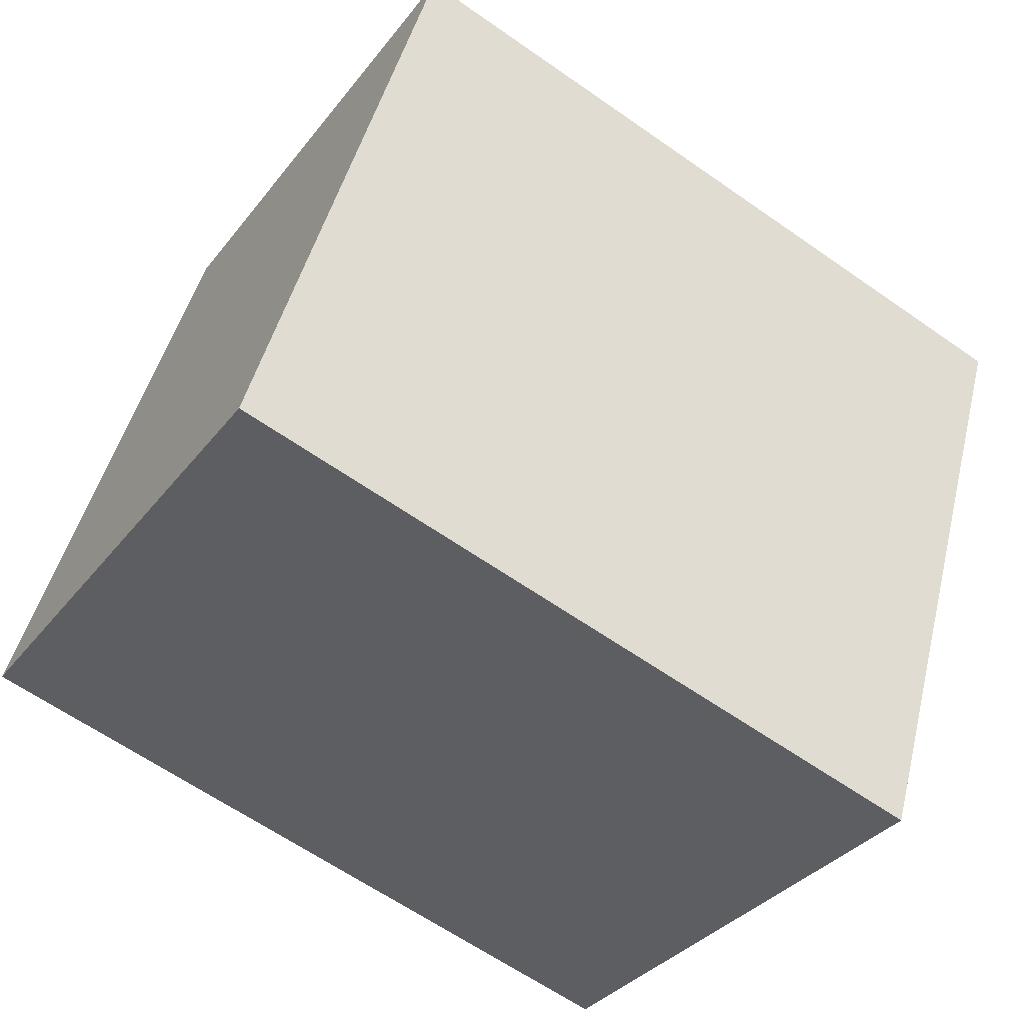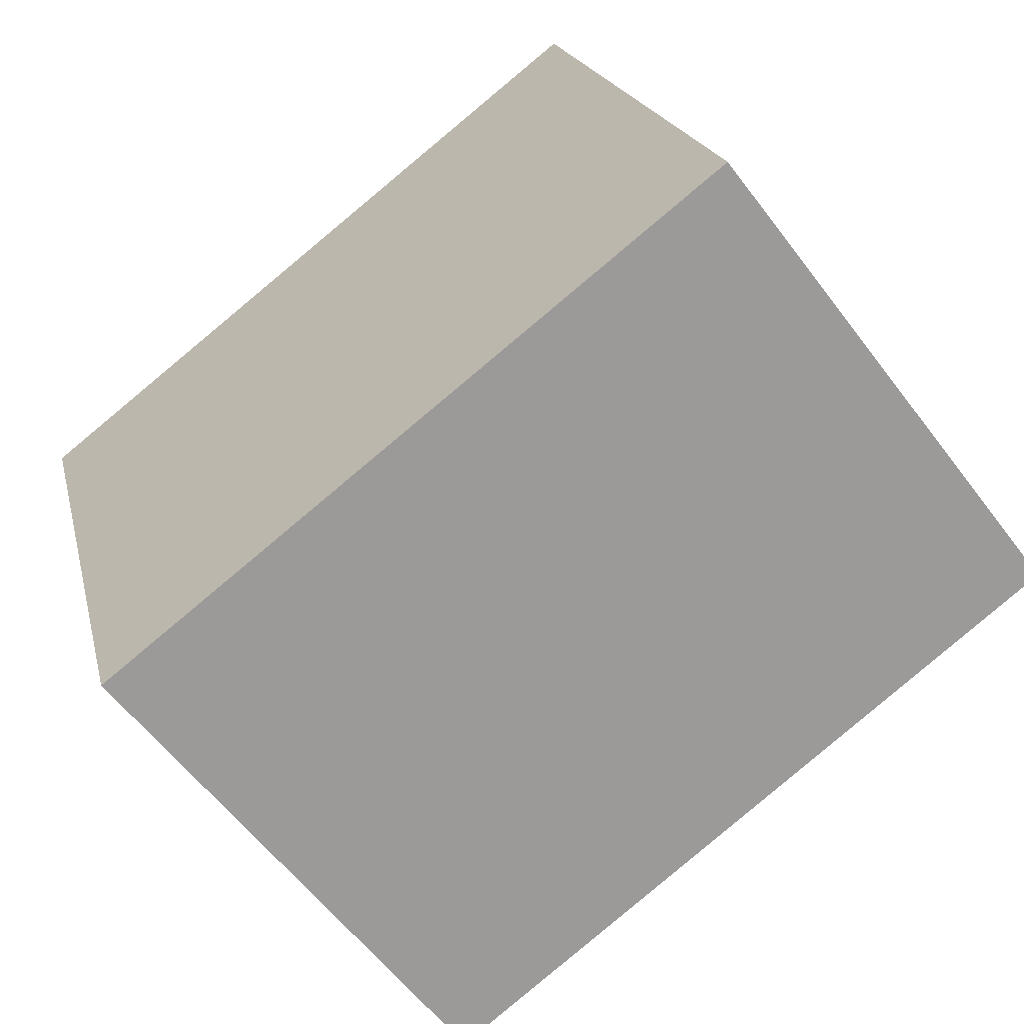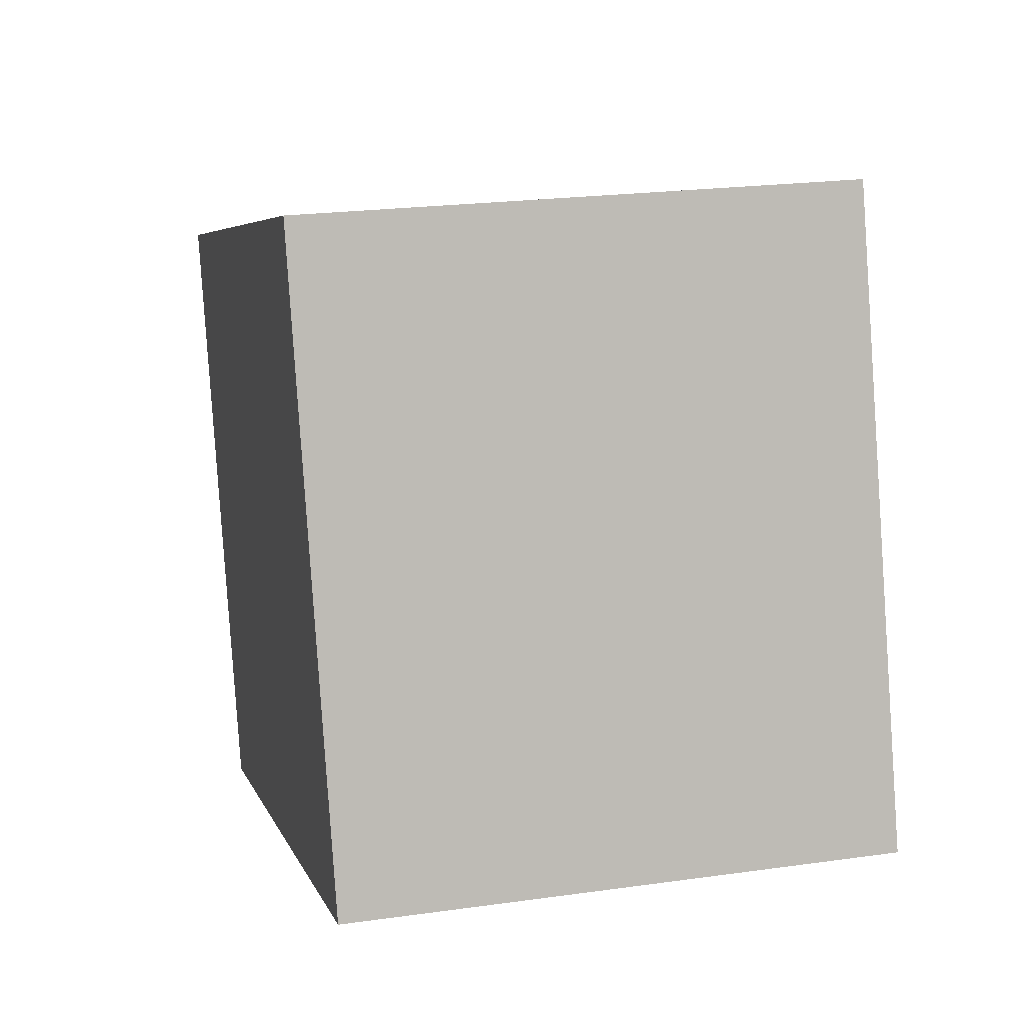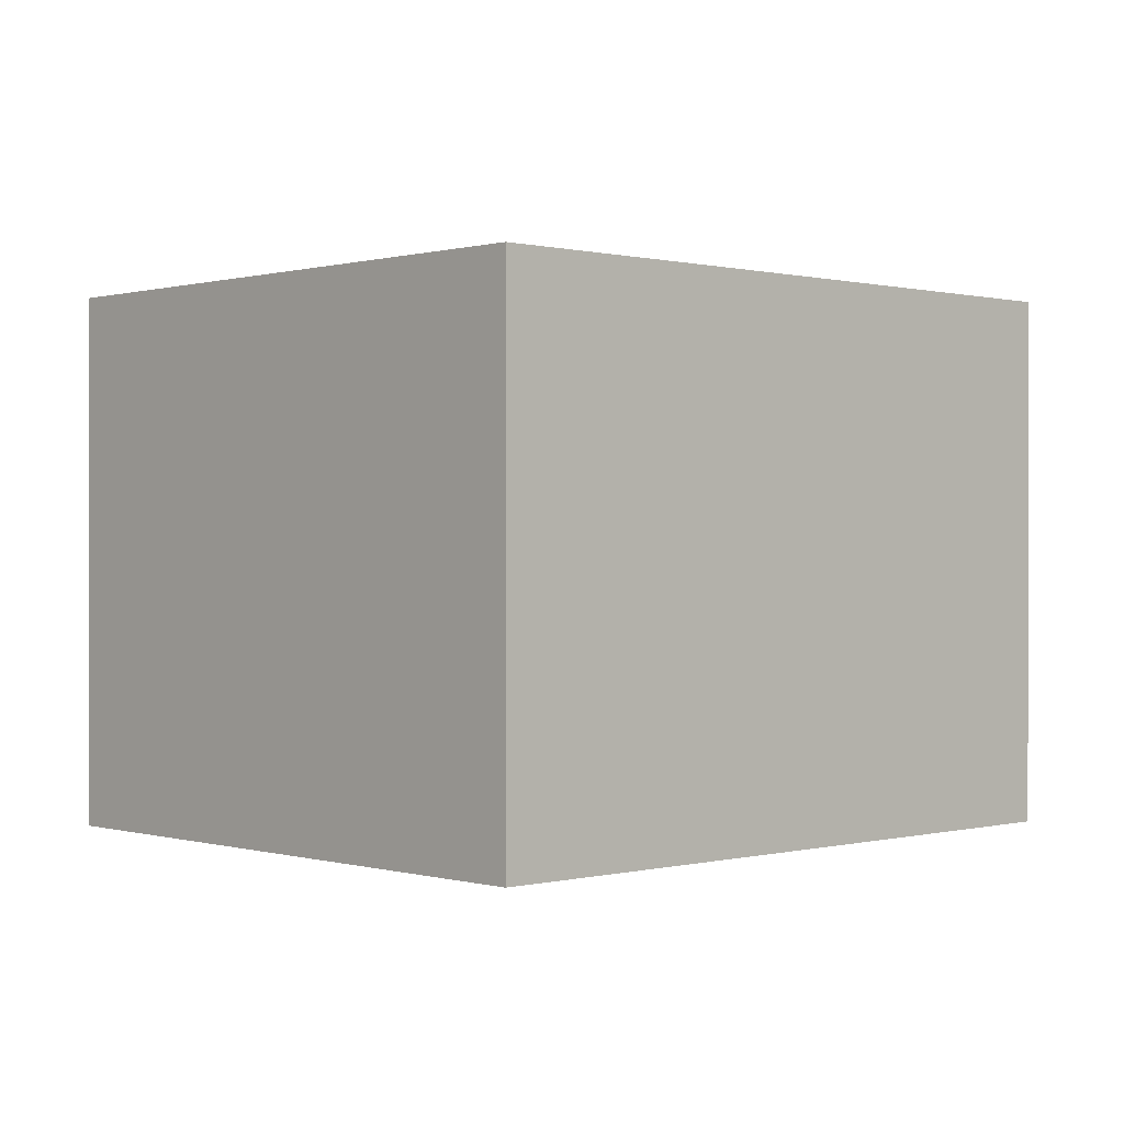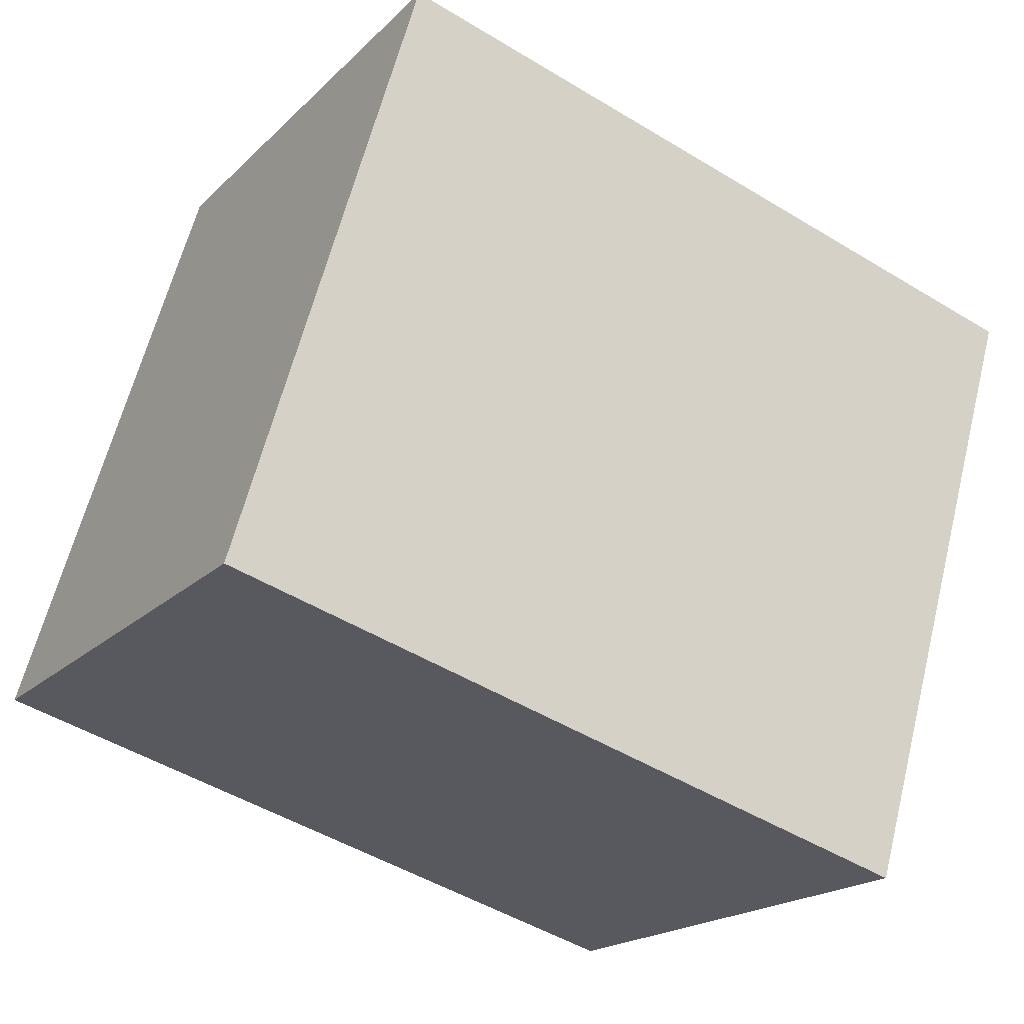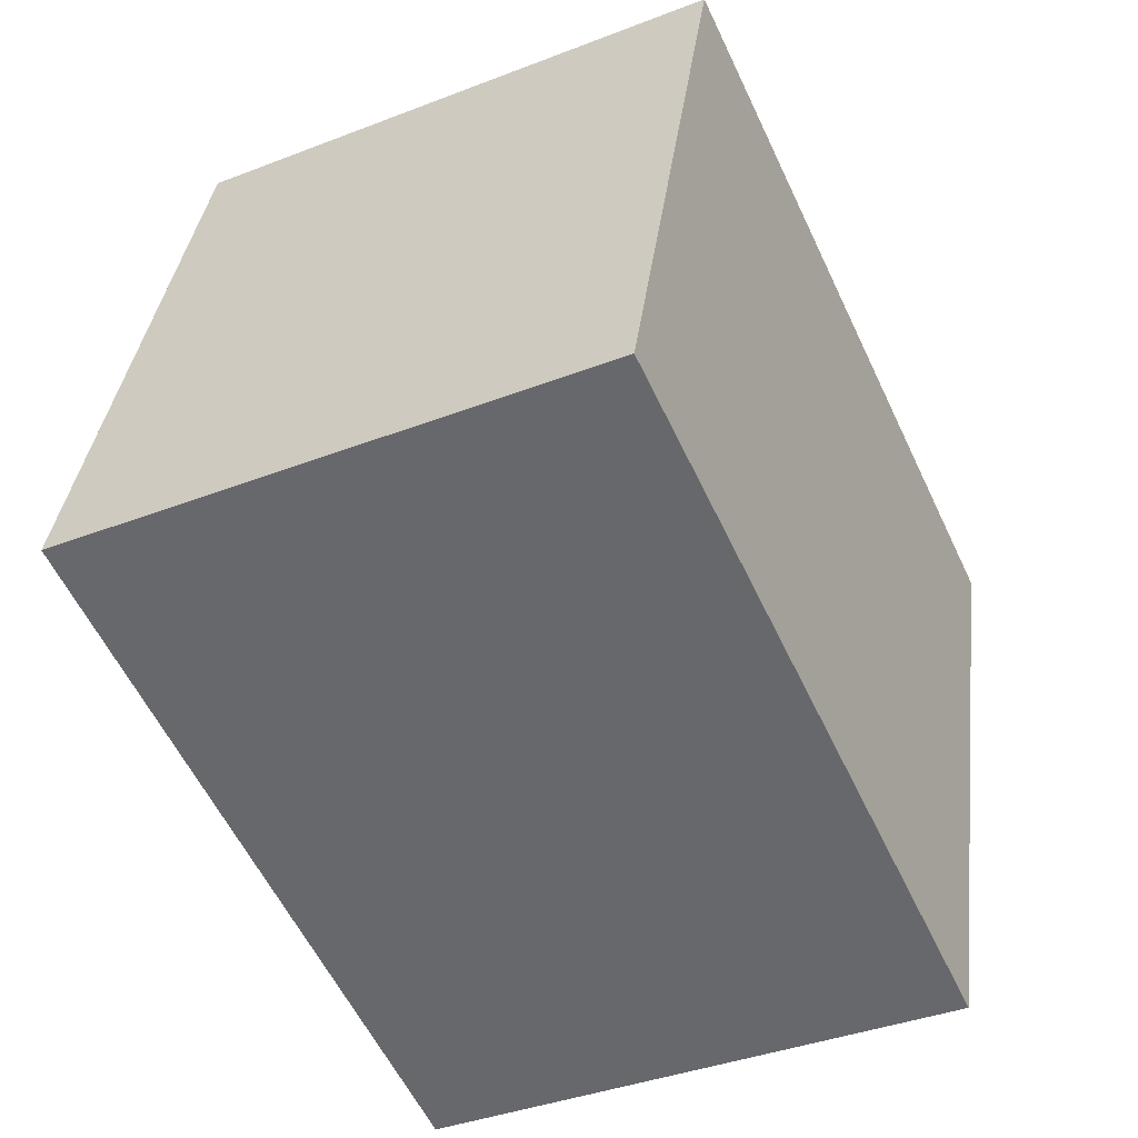
<metadata>
{"format":"obj","ext":"obj","renderer":"f3d","projection":"perspective","resolution":1024,"background":"white","views":[{"elev":-33.8,"azim":148.3,"up":"+Z"},{"elev":-59.4,"azim":36.8,"up":"+Z"},{"elev":22.1,"azim":76.2,"up":"+Z"},{"elev":0.3,"azim":-59.8,"up":"+Y"},{"elev":-18.9,"azim":149.9,"up":"+Z"},{"elev":-38.6,"azim":116.0,"up":"+Z"}]}
</metadata>
<code>
v  0.994 2.98 -3.372
v  3.874 2.98 1.141
v  4.867 2.98 -2.231
v  0 2.98 1.825e-16
v  4.867 1.366e-16 -2.231
v  0.994 2.065e-16 -3.372
v  0 0 0
v  3.874 -6.987e-17 1.141
g defaultobject
f 1 2 3
f 2 1 4
f 5 1 3
f 1 5 6
f 6 4 1
f 4 6 7
f 7 2 4
f 2 7 8
f 8 3 2
f 3 8 5
f 5 7 6
f 7 5 8

</code>
